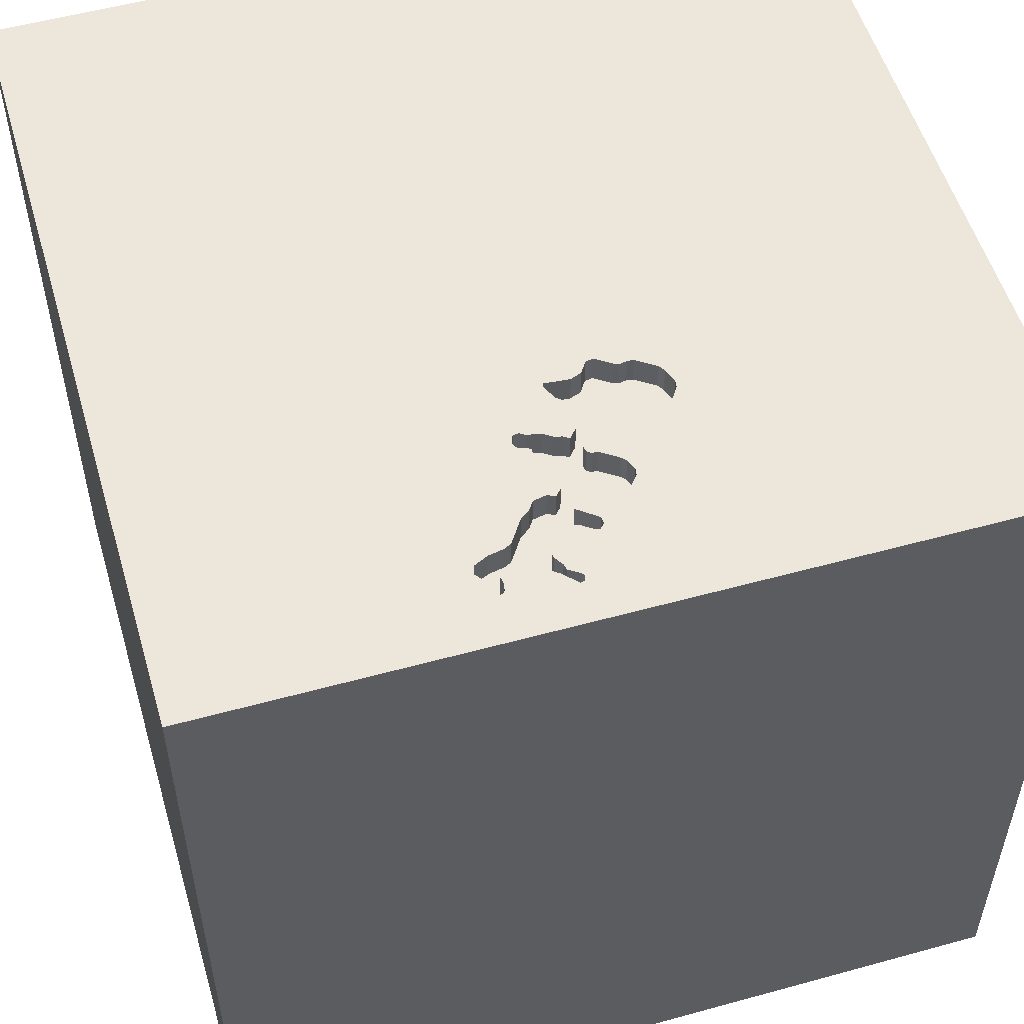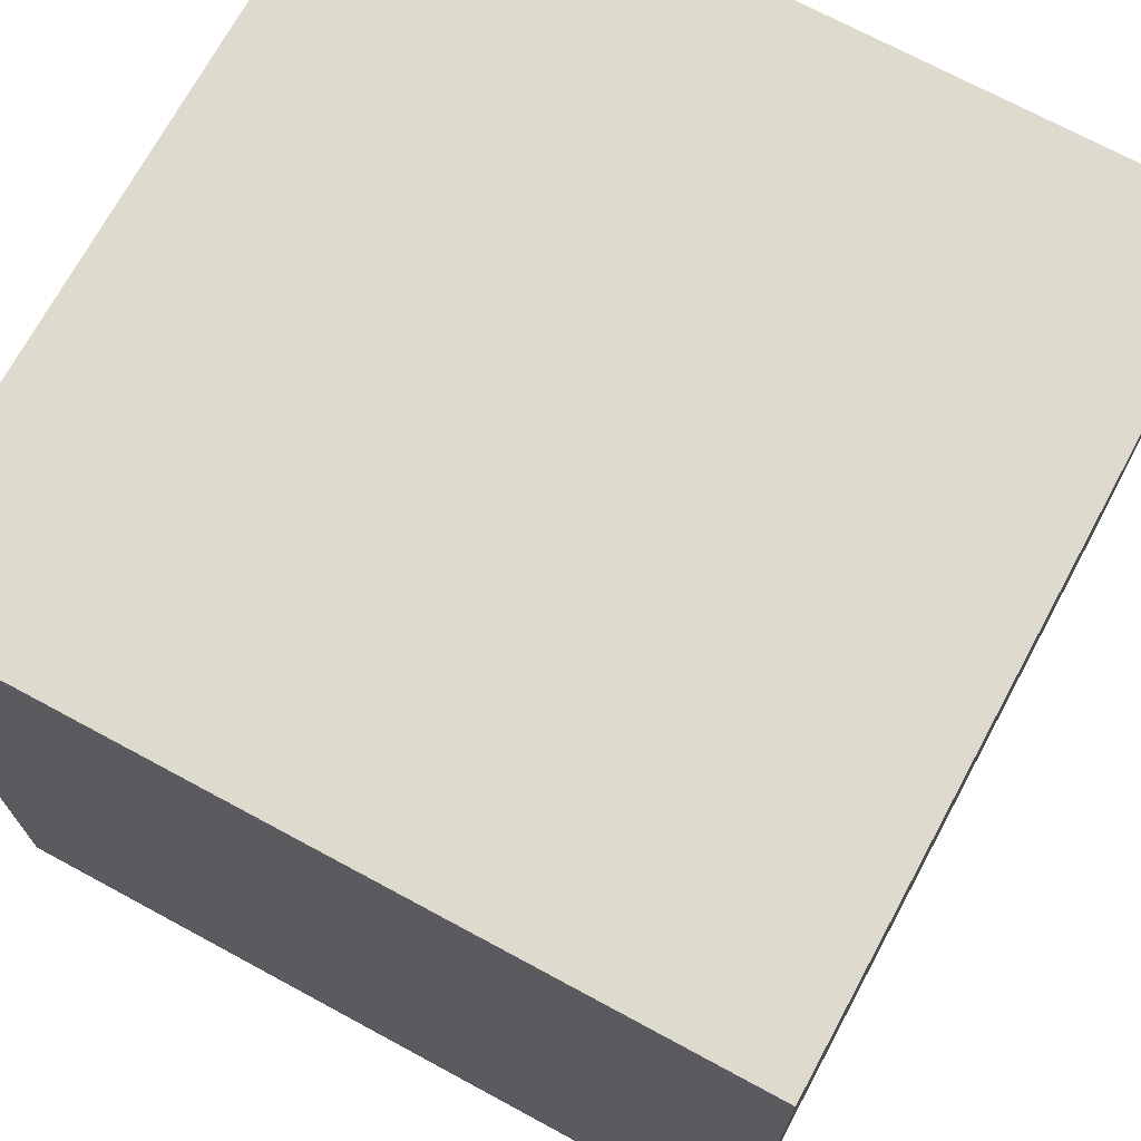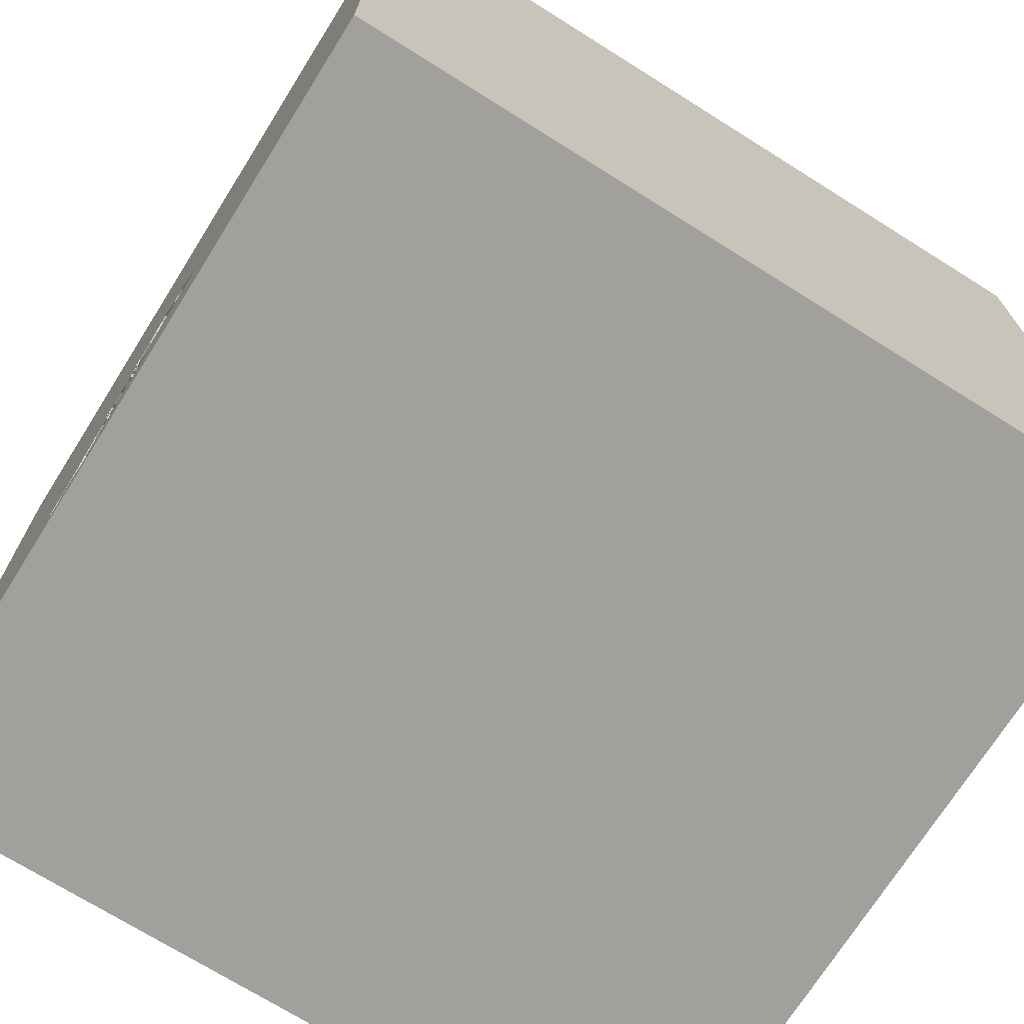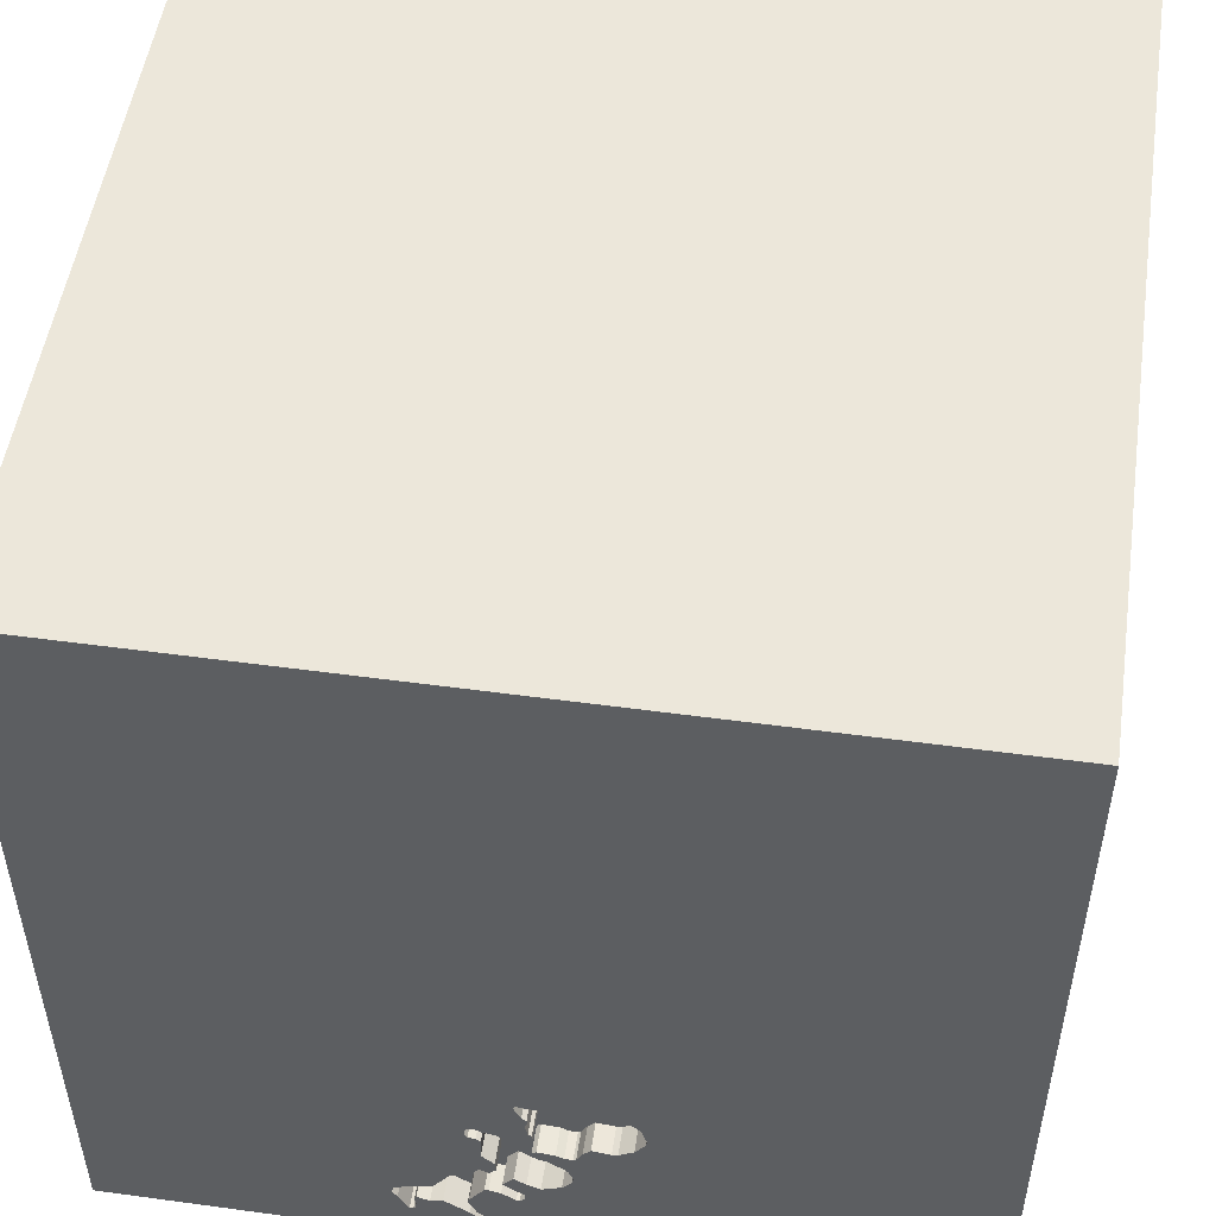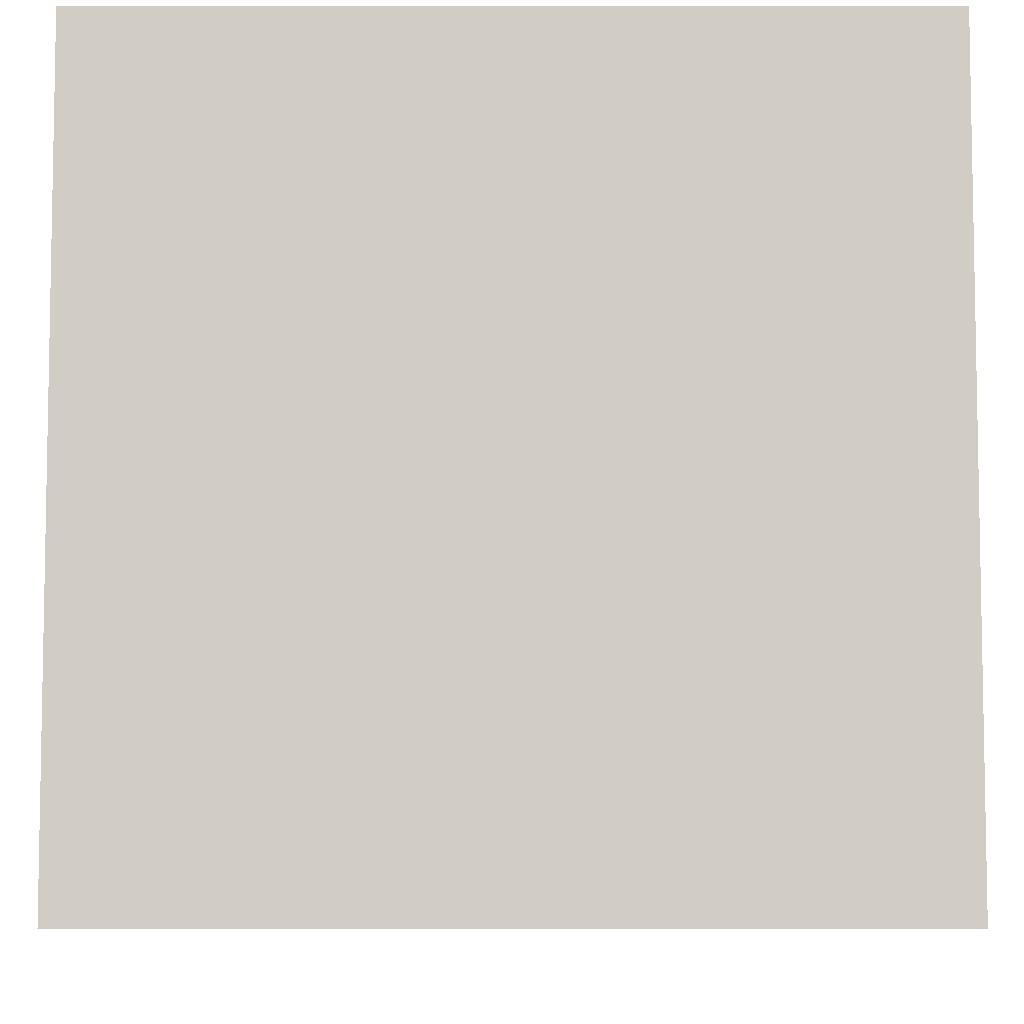
<metadata>
{"format":"obj","ext":"obj","renderer":"f3d","projection":"perspective","resolution":1024,"background":"white","views":[{"elev":54.1,"azim":163.7,"up":"+Y"},{"elev":71.3,"azim":-61.6,"up":"+Z"},{"elev":-71.7,"azim":-122.1,"up":"+Z"},{"elev":51.3,"azim":-171.6,"up":"+Z"},{"elev":-6.6,"azim":-90.1,"up":"+Y"}]}
</metadata>
<code>
o carriage_171
v -0.2533 1.5 -0.7989
v -0.2533 1.4 -0.7989
v 0.01503 1.5 -0.8826
v 0.01503 1.4 -0.8826
v 0.4029 1.5 -1.292
v 0.4029 1.4 -1.292
v 0.01303 1.5 -0.7663
v 0.01303 1.4 -0.7663
v 0.1932 1.4 -0.8154
v 0.1596 1.5 -1.332
v 0.3412 1.5 -1.157
v 0.3412 1.4 -1.157
v -0.3036 1.5 -0.7681
v -0.3036 1.4 -0.7681
v -0.3245 1.5 -0.641
v -0.3245 1.4 -0.641
v 0.1334 1.5 -0.997
v 0.1334 1.4 -0.997
v -0.09689 1.5 -0.9523
v -0.09689 1.4 -0.9523
v -0.006853 1.5 -1.086
v -0.006853 1.4 -1.086
v 0.01566 1.5 -0.7528
v 0.01566 1.4 -0.7528
v -1.152 -1.5 -0.1693
v -0.05684 1.5 -0.8546
v 0.03904 1.5 -1.067
v -0.1734 1.5 -0.5685
v 0.122 1.4 -1.146
v 0.2284 1.5 -1.304
v 0.2321 1.5 -1.231
v 0.2321 1.4 -1.231
v 0.3125 -0.8333 1.5
v 0.1823 0.4818 1.5
v 0.4167 -0 1.5
v 1.5 1.5 1.5
v 0.1562 -1.5 -0.8333
v 0.4818 -1.5 -0.1823
v 0.2214 -1.5 0.9896
v 0.2867 1.5 -1.076
v -0.01302 1.5 -0.07812
v 0.7585 1.5 -0.4378
v 1.5 1.5 -1.5
v 0.18 1.5 -1.354
v 0.3133 1.5 -1.246
v 0.1562 -1.25 1.5
v 1.5 -1.5 1.5
v 0.4139 1.5 -1.326
v 0.4274 1.5 -1.328
v 0.122 1.5 -1.146
v -0.241 1.5 -0.5729
v -0.1302 -0.3125 1.5
v 0 -1.5 0.05208
v -0.1823 -1.5 0.5599
v -0.1562 -1.5 -1.25
v -0.1562 -1.5 -0.4167
v -0.1116 1.5 -0.9916
v -0.1087 1.5 -1.013
v -0.05208 1.5 -1.354
v -0.1122 1.5 -0.8685
v -0.07467 1.5 -1.055
v -0.1035 1.5 -0.5328
v 0.004014 1.5 -0.8489
v 0.004014 1.4 -0.8489
v 0.2279 1.5 -1.216
v 0.2309 1.5 -1.019
v 0.2309 1.4 -1.019
v -0.1552 1.5 -0.8092
v 0.481 1.5 -1.233
v 0.481 1.4 -1.233
v 0.06871 1.5 -0.8052
v 0.07349 1.5 -1.179
v 0.07348 1.4 -1.179
v 0.2093 1.5 -1.275
v 0.2093 1.4 -1.275
v -0.339 1.5 -0.7155
v 0.1625 1.5 -1.136
v 0.1625 1.4 -1.136
v 0.1565 1.5 -1.023
v 0.4212 1.5 -1.179
v 0.4212 1.4 -1.179
v 1.224 -0.1562 1.5
v 1.068 -1.5 0.1823
v -0.01874 1.5 -0.8937
v -0.01874 1.4 -0.8937
v 0.2296 1.5 -0.7908
v 0.2296 1.4 -0.7908
v -0.3098 1.5 -0.6193
v 0.1308 1.5 -0.7751
v 0.1308 1.4 -0.7751
v 0.037 1.5 -0.6972
v 0.4081 1.5 -1.265
v 0.4081 1.4 -1.265
v 0.1803 1.5 -0.9183
v 0.1803 1.4 -0.9183
v -0.07608 1.5 -0.5557
v 0.2294 1.5 -1.244
v 0.1596 1.4 -1.332
v 0.25 1.5 -1.048
v -0.1217 1.5 -0.8631
v -0.1087 1.4 -1.013
v 0.2192 1.5 -1.26
v -0.2194 1.5 -0.5701
v 0.0199 1.5 -0.7852
v 0.0199 1.4 -0.7852
v 0.3567 1.5 -1.258
v -0.1168 1.5 -0.5303
v -0.1168 1.4 -0.5303
v 0.06267 1.5 -1.18
v 0.06267 1.4 -1.18
v -0.02312 1.5 -0.5906
v 0.0462 1.5 -1.138
v 0.367 1.5 -1.169
v 0.367 1.4 -1.169
v 0.1593 1.5 -0.9382
v -0.5469 -1.5 -0.2083
v -0.5208 -0.5469 1.5
v -1.5 0.3385 -0.8203
v -1.5 0.599 0.4427
v -1.5 0.4427 -0.1562
v -1.5 1.5 -1.5
v -1.5 0.2083 -1.25
v -1.5 -0 0.4687
v -1.5 0.02604 1.094
v -1.5 0 -0.4687
v -1.5 -0.5469 0.5208
v -1.5 -0.4427 0.07812
v -1.5 -0.4687 -0.4167
v -1.5 -1.5 1.5
v -1.5 1.5 1.5
v -1.5 -1.276 0.05208
v 0.07948 1.5 -1.039
v 0.07948 1.4 -1.039
v 0.03003 1.5 -0.6607
v 0.03003 1.4 -0.6607
v 0.2268 1.5 -0.7692
v 0.25 1.4 -1.048
v 0.01149 1.5 -0.8556
v 0.2186 1.5 -0.757
v 0.2186 1.4 -0.757
v 0.2284 1.4 -1.304
v 0.1771 1.5 -0.8263
v 0.1771 1.4 -0.8263
v -0.08383 1.5 -0.867
v 0.2294 1.4 -1.244
v 1.5 -1.5 -1.5
v -0.1681 1.5 -0.7944
v -0.1681 1.4 -0.7944
v 0.4084 1.5 -1.317
v 0.4084 1.4 -1.317
v 0.1372 1.5 -0.9591
v 0.1372 1.4 -0.9591
v 0.02779 1.5 -0.7446
v 0.4274 1.4 -1.328
v -0.3172 1.5 -0.6301
v 0.18 1.4 -1.354
v 0.2683 1.5 -1.062
v 0.1761 1.5 -1.139
v 0.1835 1.5 -1.01
v 0.07028 1.5 -0.5982
v 0.07028 1.4 -0.5982
v 0.4727 1.5 -1.203
v -0.04076 1.5 -1.07
v 0.1983 1.5 -0.7531
v 0.1983 1.4 -0.7531
v 1.5 0.8411 -0.0297
v 0.03812 1.5 -0.6552
v 0.2268 1.4 -0.7692
v 0.0485 1.5 -0.8189
v 0.0485 1.4 -0.8189
v -1.276 -0.03906 1.5
v -1.5 -1.5 -1.5
v -1.014 1.5 -0.3499
v 0.2867 1.4 -1.076
v 0.1664 1.5 -1.351
v 0.1664 1.4 -1.351
v 0.2189 1.5 -0.8098
v 0.2189 1.4 -0.8098
v 0.1781 1.5 -0.7667
v 0.2279 1.4 -1.216
v 0.04621 1.5 -0.6498
v 0.03904 1.4 -1.067
v 0.2054 1.5 -1.296
v 0.2054 1.4 -1.296
v -0.1116 1.4 -0.9916
v 0.09941 1.5 -1.064
v -0.08344 1.5 -0.9373
v 0.01897 1.5 -0.8623
v 0.01897 1.4 -0.8623
v -0.5469 0.2214 1.5
v 0.1781 1.4 -0.7667
v 0.09843 1.5 -0.7969
v 0.09843 1.4 -0.7969
v 0.04498 1.5 -1.163
v 0.04498 1.4 -1.163
v 0.4465 1.5 -1.29
v 0.1565 1.4 -1.023
v 0.3567 1.4 -1.258
v 0.0274 1.5 -0.6742
v 0.0274 1.4 -0.6742
v -0.241 1.4 -0.5729
v 0.1031 1.5 -1.159
v -0.233 1.5 -0.8028
v 0.04621 1.4 -0.6498
v -0.08972 1.5 -0.5355
v -0.08972 1.4 -0.5355
v 0.1649 1.5 -1.323
v -0.00115 1.5 -0.8936
v -0.00115 1.4 -0.8936
v -0.2194 1.4 -0.5701
v 0.1932 1.5 -0.8154
v -0.02312 1.4 -0.5906
v 0.06871 1.4 -0.8052
v -0.339 1.4 -0.7155
v -0.06244 1.5 -0.576
v -0.1217 1.4 -0.8631
v 0.1761 1.4 -1.139
v -0.1122 1.4 -0.8685
v 0.314 1.5 -1.116
v 0.02779 1.4 -0.7446
v 0.1835 1.4 -1.01
v 0.4622 1.5 -1.258
v 0.4622 1.4 -1.258
v -0.08383 1.4 -0.867
v 0.1649 1.4 -1.323
v 0.4727 1.4 -1.203
v 0.0462 1.4 -1.138
v 0.1163 1.5 -1.085
v 0.1163 1.4 -1.085
v -0.06244 1.4 -0.576
v -0.3098 1.4 -0.6193
v 0.3133 1.4 -1.246
v 0.037 1.4 -0.6972
v -0.3418 1.5 -0.6939
v -0.3418 1.4 -0.6939
v 0.4139 1.4 -1.326
v 0.006937 1.5 -0.8881
v -0.1422 1.5 -0.824
v 0.1042 1.5 -0.7292
v -0.1923 1.5 -0.5753
v -0.1923 1.4 -0.5753
v -0.233 1.4 -0.8028
v -0.1734 1.4 -0.5685
v 0.06613 1.5 -0.5834
v 0.06613 1.4 -0.5834
v -0.1422 1.4 -0.824
v -0.07467 1.4 -1.055
v 0.05383 1.5 -1.171
v 0.4013 1.5 -1.246
v 0.4013 1.4 -1.246
v -0.08344 1.4 -0.9373
v -0.05684 1.4 -0.8546
f 129 171 130
f 130 124 129
f 47 46 129
f 129 39 47
f 129 190 171
f 124 126 129
f 126 131 129
f 131 172 129
f 117 190 129
f 124 123 126
f 126 127 131
f 172 25 129
f 54 39 129
f 46 33 129
f 129 52 117
f 33 52 129
f 25 116 129
f 116 54 129
f 190 130 171
f 123 127 126
f 127 172 131
f 47 33 46
f 52 190 117
f 124 119 123
f 127 128 172
f 130 119 124
f 116 53 54
f 54 47 39
f 123 120 127
f 172 116 25
f 53 47 54
f 33 47 52
f 119 120 123
f 47 35 52
f 127 125 128
f 56 53 116
f 52 34 190
f 120 125 127
f 53 38 47
f 35 34 52
f 172 56 116
f 125 172 128
f 34 130 190
f 56 38 53
f 38 83 47
f 172 37 56
f 119 121 120
f 120 118 125
f 47 82 35
f 130 121 119
f 125 118 172
f 55 37 172
f 37 38 56
f 35 36 34
f 34 36 130
f 118 122 172
f 38 146 83
f 82 36 35
f 120 121 118
f 122 121 172
f 37 146 38
f 41 173 130
f 55 146 37
f 41 130 42
f 121 146 172
f 166 47 146
f 121 122 118
f 47 36 82
f 172 146 55
f 146 47 83
f 51 173 41
f 173 121 130
f 166 36 47
f 239 134 167
f 111 41 42
f 239 167 181
f 239 181 160
f 244 111 42
f 42 239 160
f 160 244 42
f 41 62 107
f 28 240 103
f 103 51 41
f 41 107 28
f 28 103 41
f 234 76 173
f 173 51 88
f 88 155 15
f 173 88 15
f 173 15 234
f 239 153 91
f 199 134 239
f 239 91 199
f 205 62 41
f 111 215 96
f 205 41 111
f 111 96 205
f 42 130 36
f 179 89 239
f 40 211 177
f 42 40 177
f 164 179 239
f 42 177 86
f 164 239 42
f 139 164 42
f 136 139 42
f 86 136 42
f 7 23 153
f 71 169 104
f 239 192 71
f 104 7 153
f 239 71 104
f 239 104 153
f 13 121 76
f 40 115 94
f 94 142 211
f 40 94 211
f 239 89 192
f 121 13 1
f 121 1 203
f 76 121 173
f 43 146 121
f 40 157 99
f 66 159 151
f 40 99 66
f 66 151 115
f 115 40 66
f 100 60 121
f 68 238 100
f 203 147 68
f 68 100 121
f 121 203 68
f 58 61 121
f 57 58 121
f 40 42 11
f 11 219 40
f 151 159 79
f 79 17 151
f 121 60 144
f 237 208 84
f 84 187 121
f 138 188 3
f 26 63 138
f 84 121 144
f 3 237 84
f 26 138 3
f 84 144 26
f 26 3 84
f 112 194 61
f 61 163 21
f 21 27 112
f 61 21 112
f 57 121 19
f 43 196 222
f 113 11 42
f 43 222 69
f 42 43 69
f 42 69 162
f 80 113 42
f 162 80 42
f 19 121 187
f 72 202 59
f 59 61 194
f 59 194 248
f 109 72 59
f 59 248 109
f 186 228 112
f 27 132 186
f 27 186 112
f 59 121 61
f 44 45 106
f 49 196 43
f 49 43 44
f 48 49 44
f 44 106 249
f 249 92 5
f 149 48 44
f 44 249 5
f 44 5 149
f 59 202 102
f 59 102 74
f 74 183 207
f 175 44 59
f 10 175 59
f 59 74 207
f 59 207 10
f 30 45 44
f 43 59 44
f 50 158 65
f 65 31 97
f 102 202 50
f 65 97 102
f 50 65 102
f 43 121 59
f 50 77 158
f 43 166 146
f 43 36 166
f 43 42 36
f 93 250 223
f 92 249 250
f 250 93 92
f 223 6 93
f 226 223 250
f 249 106 250
f 154 6 223
f 5 92 93
f 93 6 5
f 226 70 223
f 226 250 81
f 198 250 106
f 150 6 154
f 196 49 154
f 154 223 196
f 162 69 70
f 70 226 162
f 223 70 222
f 80 162 226
f 226 81 80
f 114 81 250
f 198 114 250
f 149 5 6
f 6 150 149
f 154 236 150
f 223 222 196
f 69 222 70
f 81 114 80
f 114 198 232
f 106 45 232
f 232 198 106
f 49 48 236
f 236 154 49
f 48 149 150
f 150 236 48
f 113 80 114
f 114 232 12
f 45 30 232
f 114 12 113
f 180 12 232
f 141 232 30
f 11 113 12
f 174 12 180
f 32 180 232
f 232 141 145
f 12 174 219
f 219 11 12
f 180 217 174
f 180 32 65
f 145 32 232
f 75 145 141
f 30 44 156
f 156 141 30
f 40 219 174
f 217 180 65
f 65 158 217
f 174 217 137
f 31 65 32
f 97 31 32
f 32 145 97
f 102 97 145
f 145 75 102
f 75 141 184
f 156 184 141
f 157 40 174
f 174 137 157
f 158 77 217
f 137 217 197
f 75 74 102
f 75 184 74
f 184 156 225
f 44 175 176
f 176 156 44
f 99 157 137
f 78 217 77
f 197 221 137
f 78 197 217
f 183 74 184
f 207 183 184
f 184 225 207
f 98 225 156
f 156 176 98
f 137 67 99
f 77 50 78
f 221 197 79
f 79 159 221
f 137 221 67
f 229 197 78
f 10 207 225
f 225 98 10
f 175 10 98
f 98 176 175
f 66 99 67
f 29 78 50
f 159 66 67
f 67 221 159
f 229 133 197
f 78 29 229
f 29 50 202
f 17 79 197
f 197 18 17
f 186 132 133
f 133 229 186
f 18 197 133
f 227 229 29
f 202 72 73
f 73 29 202
f 229 228 186
f 133 152 18
f 229 227 112
f 112 228 229
f 73 227 29
f 151 17 18
f 18 152 151
f 132 27 182
f 182 133 132
f 133 209 152
f 195 227 73
f 72 109 110
f 110 73 72
f 182 209 133
f 152 209 4
f 227 195 194
f 194 112 227
f 73 110 195
f 109 248 110
f 115 151 152
f 152 95 115
f 251 209 182
f 27 21 22
f 22 182 27
f 4 189 152
f 237 3 4
f 4 209 237
f 248 194 195
f 195 110 248
f 95 94 115
f 170 95 152
f 209 251 85
f 247 251 182
f 247 182 22
f 21 163 22
f 3 188 189
f 189 4 3
f 170 152 189
f 208 237 209
f 95 143 94
f 95 170 213
f 84 208 209
f 209 85 84
f 187 84 85
f 85 251 187
f 251 247 20
f 163 61 247
f 247 22 163
f 188 138 189
f 64 170 189
f 142 94 143
f 193 143 95
f 213 193 95
f 213 170 71
f 251 20 19
f 19 187 251
f 101 20 247
f 138 63 64
f 64 189 138
f 64 105 170
f 211 142 143
f 143 9 211
f 90 143 193
f 71 192 193
f 193 213 71
f 169 71 170
f 101 185 20
f 101 247 61
f 61 58 101
f 63 26 64
f 64 252 105
f 104 169 170
f 170 105 104
f 143 191 9
f 143 90 191
f 192 89 90
f 90 193 192
f 20 185 57
f 57 19 20
f 185 101 57
f 58 57 101
f 252 64 26
f 8 105 252
f 9 178 211
f 9 191 87
f 89 179 191
f 191 90 89
f 26 144 252
f 105 8 104
f 8 252 246
f 177 211 178
f 87 178 9
f 168 87 191
f 224 252 144
f 7 104 8
f 148 8 246
f 224 246 252
f 86 177 178
f 178 87 86
f 136 86 87
f 87 168 136
f 168 191 165
f 179 164 165
f 165 191 179
f 144 60 224
f 8 24 7
f 8 148 24
f 68 147 148
f 148 246 68
f 216 246 224
f 168 165 140
f 164 139 165
f 218 224 60
f 23 7 24
f 24 148 200
f 238 68 246
f 147 203 148
f 246 216 238
f 216 224 218
f 168 140 136
f 140 165 139
f 60 100 218
f 153 23 24
f 24 220 153
f 233 24 200
f 230 200 148
f 242 148 203
f 100 238 216
f 216 218 100
f 139 136 140
f 233 220 24
f 233 200 91
f 200 230 212
f 230 148 243
f 242 241 148
f 220 233 153
f 199 91 200
f 91 153 233
f 200 212 135
f 212 230 215
f 215 111 212
f 108 230 243
f 243 148 241
f 242 231 241
f 203 1 2
f 2 242 203
f 134 199 200
f 200 135 134
f 135 212 204
f 108 206 230
f 28 107 108
f 108 243 28
f 243 241 28
f 242 14 231
f 201 241 231
f 242 2 14
f 135 204 167
f 167 134 135
f 161 204 212
f 96 215 230
f 230 206 96
f 111 244 245
f 245 212 111
f 62 205 206
f 206 108 62
f 108 107 62
f 240 28 241
f 231 14 16
f 201 210 241
f 201 231 88
f 88 51 201
f 1 13 14
f 14 2 1
f 181 167 204
f 204 161 181
f 161 212 245
f 205 96 206
f 244 160 245
f 103 240 241
f 241 210 103
f 231 16 155
f 155 88 231
f 16 14 214
f 210 201 103
f 51 103 201
f 160 181 161
f 161 245 160
f 15 155 16
f 214 235 16
f 214 14 13
f 13 76 214
f 234 15 16
f 16 235 234
f 235 214 76
f 76 234 235

</code>
